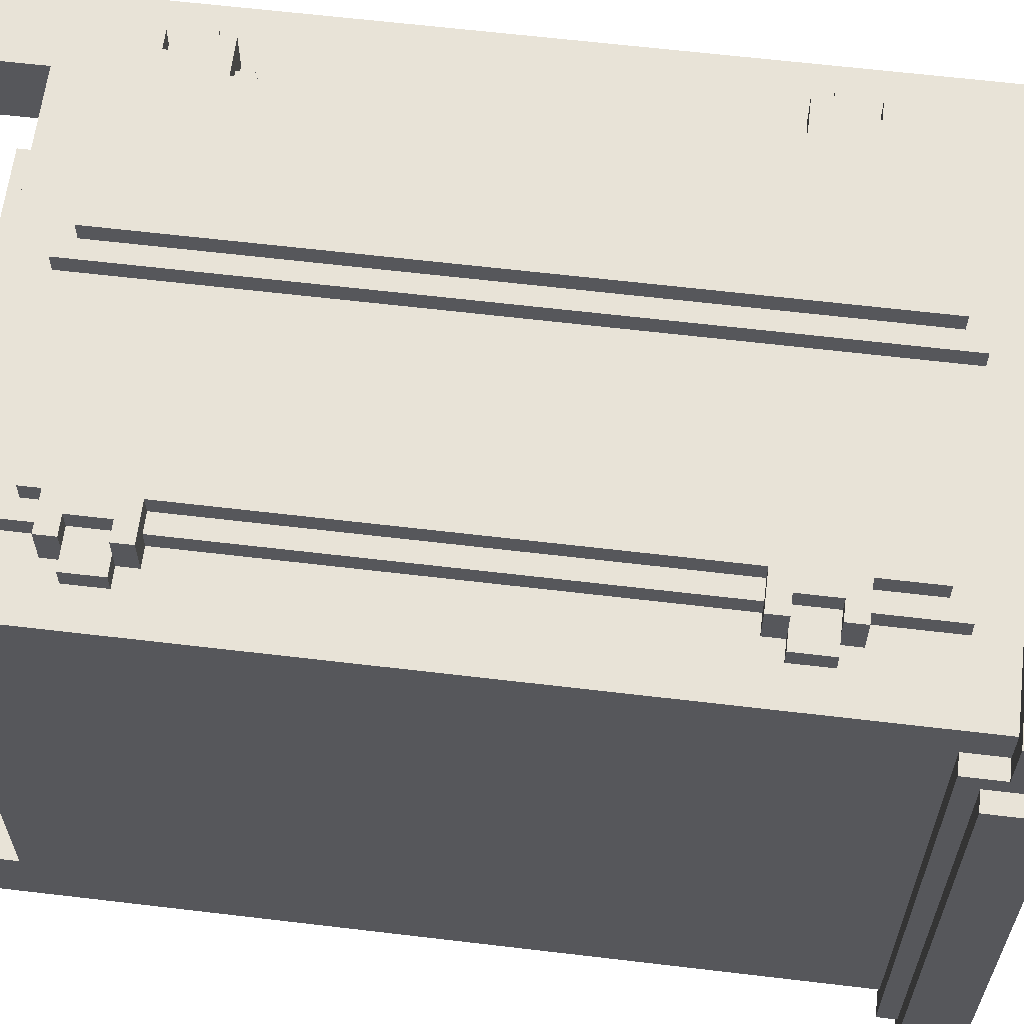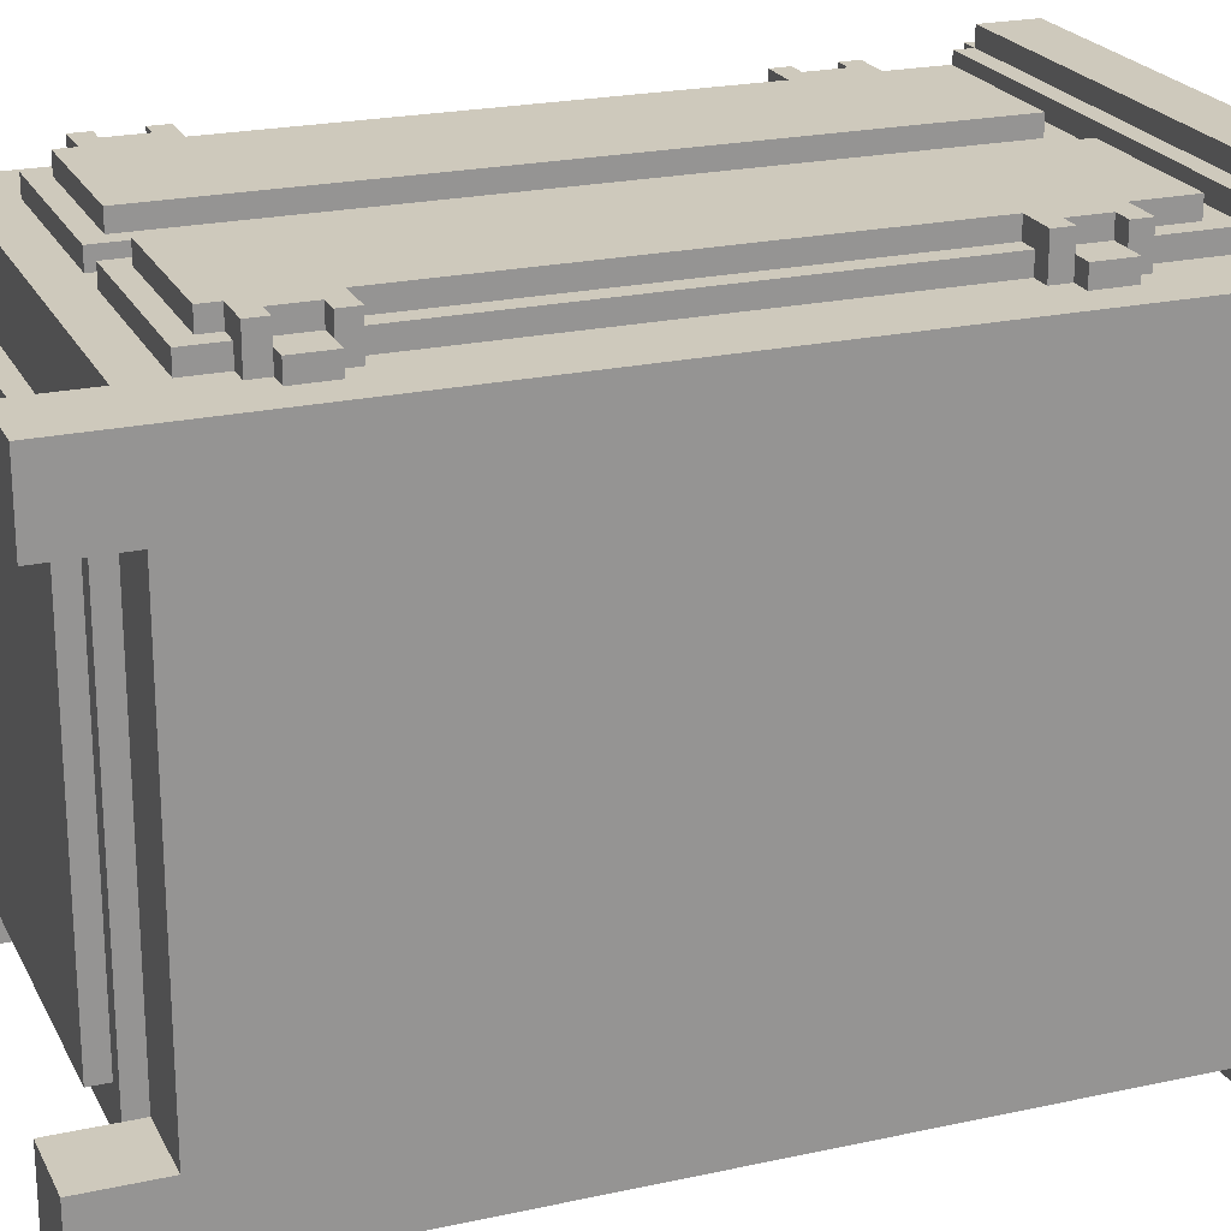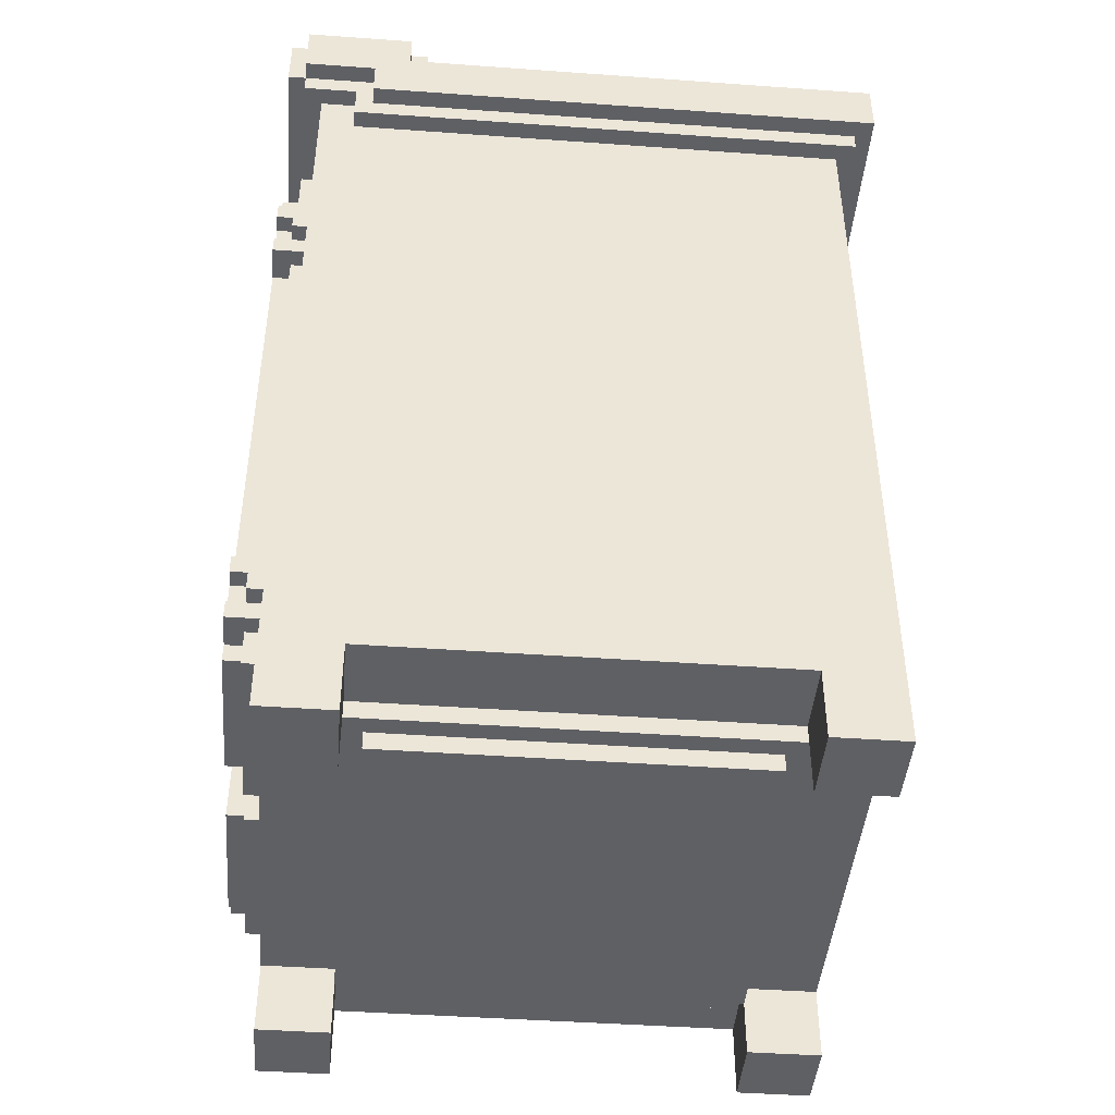
<metadata>
{"format":"obj","ext":"obj","renderer":"f3d","projection":"perspective","resolution":1024,"background":"white","views":[{"elev":62.3,"azim":96.9,"up":"+Z"},{"elev":22.3,"azim":69.1,"up":"+Z"},{"elev":-44.3,"azim":85.2,"up":"+Y"}]}
</metadata>
<code>
g cupboard
v -16 45 14
v -16 45 -15
v -16 47 18
v -16 47 14
v -16 48 12
v -16 48 -15
v -16 50 18
v -16 50 12
v -15 44 15
v -15 44 -14
v -15 45 14
v -15 45 -14
v -15 46 18
v -15 46 15
v -15 47 19
v -15 47 18
v -15 47 14
v -15 48 12
v -15 48 11
v -15 50 19
v -15 50 18
v -15 50 12
v -15 50 11
v -14 0 17
v -14 0 13
v -14 0 -9
v -14 0 -13
v -14 4 13
v -14 4 -9
v -14 44 15
v -14 44 -13
v -14 46 17
v -14 46 15
v -12 9 18
v -12 9 17
v -12 11 18
v -12 11 17
v -12 37 18
v -12 37 17
v -12 39 18
v -12 39 17
v -11 8 19
v -11 8 17
v -11 9 19
v -11 9 18
v -11 9 17
v -11 11 19
v -11 11 18
v -11 11 17
v -11 12 19
v -11 12 17
v -11 36 19
v -11 36 17
v -11 37 19
v -11 37 18
v -11 37 17
v -11 39 19
v -11 39 18
v -11 39 17
v -11 40 19
v -11 40 17
v -10 3 13
v -10 3 -9
v -10 4 13
v -10 4 -9
v -10 6 18
v -10 6 17
v -10 8 18
v -10 8 17
v -10 9 19
v -10 9 18
v -10 11 19
v -10 11 18
v -10 12 18
v -10 12 17
v -10 36 18
v -10 36 17
v -10 37 19
v -10 37 18
v -10 39 19
v -10 39 18
v -10 40 18
v -10 40 17
v -10 44 18
v -10 44 17
v -9 2 12
v -9 2 -8
v -9 3 12
v -9 3 -8
v -9 7 19
v -9 7 18
v -9 8 19
v -9 8 18
v -9 12 19
v -9 12 18
v -9 36 19
v -9 36 18
v -9 40 19
v -9 40 18
v -9 43 19
v -9 43 18
v 2 6 18
v 2 6 17
v 2 44 18
v 2 44 17
v 3 7 19
v 3 7 18
v 3 43 19
v 3 43 18
v 12 0 17
v 12 0 13
v 12 0 -9
v 12 0 -13
v 12 3 13
v 12 3 -9
v 12 4 17
v 12 4 13
v 12 4 -9
v 12 4 -13
v 16 46 17
v 16 46 -13
v 16 48 11
v 16 48 -13
v 16 50 17
v 16 50 11
v -14 46 17
v -14 46 -13
v -14 48 11
v -14 48 -13
v -14 50 17
v -14 50 11
v -10 0 17
v -10 0 13
v -10 0 -9
v -10 0 -13
v -10 3 13
v -10 3 -9
v -10 4 17
v -10 4 13
v -10 4 -9
v -10 4 -13
v -1 7 19
v -1 7 18
v -1 43 19
v -1 43 18
v 0 6 18
v 0 6 17
v 0 44 18
v 0 44 17
v 11 2 12
v 11 2 -8
v 11 3 12
v 11 3 -8
v 11 7 19
v 11 7 18
v 11 8 19
v 11 8 18
v 11 12 19
v 11 12 18
v 11 36 19
v 11 36 18
v 11 40 19
v 11 40 18
v 11 43 19
v 11 43 18
v 12 3 13
v 12 3 -9
v 12 4 13
v 12 4 -9
v 12 6 18
v 12 6 17
v 12 8 18
v 12 8 17
v 12 9 19
v 12 9 18
v 12 11 19
v 12 11 18
v 12 12 18
v 12 12 17
v 12 36 18
v 12 36 17
v 12 37 19
v 12 37 18
v 12 39 19
v 12 39 18
v 12 40 18
v 12 40 17
v 12 44 18
v 12 44 17
v 13 8 19
v 13 8 17
v 13 9 19
v 13 9 18
v 13 9 17
v 13 11 19
v 13 11 18
v 13 11 17
v 13 12 19
v 13 12 17
v 13 36 19
v 13 36 17
v 13 37 19
v 13 37 18
v 13 37 17
v 13 39 19
v 13 39 18
v 13 39 17
v 13 40 19
v 13 40 17
v 14 9 18
v 14 9 17
v 14 11 18
v 14 11 17
v 14 37 18
v 14 37 17
v 14 39 18
v 14 39 17
v 16 0 17
v 16 0 13
v 16 0 -9
v 16 0 -13
v 16 4 13
v 16 4 -9
v 16 44 15
v 16 44 -13
v 16 46 17
v 16 46 15
v 17 44 15
v 17 44 -14
v 17 45 14
v 17 45 -14
v 17 46 18
v 17 46 15
v 17 47 19
v 17 47 18
v 17 47 14
v 17 48 12
v 17 48 11
v 17 50 19
v 17 50 18
v 17 50 12
v 17 50 11
v 18 45 14
v 18 45 -15
v 18 47 18
v 18 47 14
v 18 48 12
v 18 48 -15
v 18 50 18
v 18 50 12
v -15 47 19
v -15 50 19
v -11 8 19
v -11 9 19
v -11 11 19
v -11 12 19
v -11 36 19
v -11 37 19
v -11 39 19
v -11 40 19
v -10 8 19
v -10 9 19
v -10 11 19
v -10 12 19
v -10 36 19
v -10 37 19
v -10 39 19
v -10 40 19
v -9 7 19
v -9 8 19
v -9 12 19
v -9 36 19
v -9 40 19
v -9 43 19
v -4 24 19
v -4 28 19
v -2 24 19
v -2 28 19
v -1 7 19
v -1 43 19
v 3 7 19
v 3 43 19
v 4 24 19
v 4 28 19
v 6 24 19
v 6 28 19
v 11 7 19
v 11 8 19
v 11 12 19
v 11 36 19
v 11 40 19
v 11 43 19
v 12 8 19
v 12 9 19
v 12 11 19
v 12 12 19
v 12 36 19
v 12 37 19
v 12 39 19
v 12 40 19
v 13 8 19
v 13 9 19
v 13 11 19
v 13 12 19
v 13 36 19
v 13 37 19
v 13 39 19
v 13 40 19
v 17 47 19
v 17 50 19
v -16 47 18
v -16 50 18
v -15 46 18
v -15 47 18
v -15 50 18
v -12 9 18
v -12 11 18
v -12 37 18
v -12 39 18
v -11 9 18
v -11 11 18
v -11 37 18
v -11 39 18
v -10 6 18
v -10 8 18
v -10 9 18
v -10 11 18
v -10 12 18
v -10 36 18
v -10 37 18
v -10 39 18
v -10 40 18
v -10 44 18
v -9 7 18
v -9 8 18
v -9 12 18
v -9 36 18
v -9 40 18
v -9 43 18
v -1 7 18
v -1 43 18
v 0 6 18
v 0 44 18
v 2 6 18
v 2 44 18
v 3 7 18
v 3 43 18
v 11 7 18
v 11 8 18
v 11 12 18
v 11 36 18
v 11 40 18
v 11 43 18
v 12 6 18
v 12 8 18
v 12 9 18
v 12 11 18
v 12 12 18
v 12 36 18
v 12 37 18
v 12 39 18
v 12 40 18
v 12 44 18
v 13 9 18
v 13 11 18
v 13 37 18
v 13 39 18
v 14 9 18
v 14 11 18
v 14 37 18
v 14 39 18
v 17 46 18
v 17 47 18
v 17 50 18
v 18 47 18
v 18 50 18
v -14 0 17
v -14 46 17
v -12 9 17
v -12 11 17
v -12 37 17
v -12 39 17
v -11 8 17
v -11 9 17
v -11 11 17
v -11 12 17
v -11 36 17
v -11 37 17
v -11 39 17
v -11 40 17
v -10 0 17
v -10 4 17
v -10 6 17
v -10 8 17
v -10 12 17
v -10 36 17
v -10 40 17
v -10 44 17
v 0 6 17
v 0 44 17
v 2 6 17
v 2 44 17
v 12 0 17
v 12 4 17
v 12 6 17
v 12 8 17
v 12 12 17
v 12 36 17
v 12 40 17
v 12 44 17
v 13 8 17
v 13 9 17
v 13 11 17
v 13 12 17
v 13 36 17
v 13 37 17
v 13 39 17
v 13 40 17
v 14 9 17
v 14 11 17
v 14 37 17
v 14 39 17
v 16 0 17
v 16 46 17
v -15 44 15
v -15 46 15
v -14 44 15
v -14 46 15
v 16 44 15
v 16 46 15
v 17 44 15
v 17 46 15
v -16 45 14
v -16 47 14
v -15 45 14
v -15 47 14
v 17 45 14
v 17 47 14
v 18 45 14
v 18 47 14
v -10 3 13
v -10 4 13
v 12 3 13
v 12 4 13
v -9 2 12
v -9 3 12
v 11 2 12
v 11 3 12
v -14 0 -9
v -14 4 -9
v -10 0 -9
v -10 3 -9
v -10 4 -9
v 12 0 -9
v 12 3 -9
v 12 4 -9
v 16 0 -9
v 16 4 -9
v -14 46 -13
v -14 48 -13
v 16 46 -13
v 16 48 -13
v -14 46 17
v -14 50 17
v 16 46 17
v 16 50 17
v -14 0 13
v -14 4 13
v -10 0 13
v -10 3 13
v -10 4 13
v 12 0 13
v 12 3 13
v 12 4 13
v 16 0 13
v 16 4 13
v -16 48 12
v -16 50 12
v -15 48 12
v -15 50 12
v 17 48 12
v 17 50 12
v 18 48 12
v 18 50 12
v -15 48 11
v -15 50 11
v -14 48 11
v -14 50 11
v 16 48 11
v 16 50 11
v 17 48 11
v 17 50 11
v -9 2 -8
v -9 3 -8
v 11 2 -8
v 11 3 -8
v -10 3 -9
v -10 4 -9
v 12 3 -9
v 12 4 -9
v -14 0 -13
v -14 44 -13
v -10 0 -13
v -10 4 -13
v 12 0 -13
v 12 4 -13
v 16 0 -13
v 16 44 -13
v -15 44 -14
v -15 45 -14
v 17 44 -14
v 17 45 -14
v -16 45 -15
v -16 48 -15
v 18 45 -15
v 18 48 -15
v -14 0 17
v -10 0 17
v 12 0 17
v 16 0 17
v -14 0 13
v -10 0 13
v 12 0 13
v 16 0 13
v -14 0 -9
v -10 0 -9
v 12 0 -9
v 16 0 -9
v -14 0 -13
v -10 0 -13
v 12 0 -13
v 16 0 -13
v -9 2 12
v 11 2 12
v -9 2 -8
v 11 2 -8
v -10 3 13
v 12 3 13
v -9 3 12
v 11 3 12
v -9 3 -8
v 11 3 -8
v -10 3 -9
v 12 3 -9
v -10 4 17
v 12 4 17
v -14 4 13
v -10 4 13
v 12 4 13
v 16 4 13
v -14 4 -9
v -10 4 -9
v 12 4 -9
v 16 4 -9
v -10 4 -13
v 12 4 -13
v -10 6 18
v 0 6 18
v 2 6 18
v 12 6 18
v -10 6 17
v 0 6 17
v 2 6 17
v 12 6 17
v -9 7 19
v -1 7 19
v 3 7 19
v 11 7 19
v -9 7 18
v -1 7 18
v 3 7 18
v 11 7 18
v -11 8 19
v -10 8 19
v -9 8 19
v 11 8 19
v 12 8 19
v 13 8 19
v -10 8 18
v -9 8 18
v 11 8 18
v 12 8 18
v -11 8 17
v -10 8 17
v 12 8 17
v 13 8 17
v -12 9 18
v -11 9 18
v 13 9 18
v 14 9 18
v -12 9 17
v -11 9 17
v 13 9 17
v 14 9 17
v -11 11 19
v -10 11 19
v 12 11 19
v 13 11 19
v -11 11 18
v -10 11 18
v 12 11 18
v 13 11 18
v -11 36 19
v -10 36 19
v -9 36 19
v 11 36 19
v 12 36 19
v 13 36 19
v -10 36 18
v -9 36 18
v 11 36 18
v 12 36 18
v -11 36 17
v -10 36 17
v 12 36 17
v 13 36 17
v -12 37 18
v -11 37 18
v 13 37 18
v 14 37 18
v -12 37 17
v -11 37 17
v 13 37 17
v 14 37 17
v -11 39 19
v -10 39 19
v 12 39 19
v 13 39 19
v -11 39 18
v -10 39 18
v 12 39 18
v 13 39 18
v -15 44 15
v -14 44 15
v 16 44 15
v 17 44 15
v -14 44 -13
v 16 44 -13
v -15 44 -14
v 17 44 -14
v -16 45 14
v -15 45 14
v 17 45 14
v 18 45 14
v -15 45 -14
v 17 45 -14
v -16 45 -15
v 18 45 -15
v -15 46 18
v 17 46 18
v -14 46 17
v 16 46 17
v -15 46 15
v -14 46 15
v 16 46 15
v 17 46 15
v -15 47 19
v 17 47 19
v -16 47 18
v -15 47 18
v 17 47 18
v 18 47 18
v -16 47 14
v -15 47 14
v 17 47 14
v 18 47 14
v -11 9 19
v -10 9 19
v 12 9 19
v 13 9 19
v -11 9 18
v -10 9 18
v 12 9 18
v 13 9 18
v -12 11 18
v -11 11 18
v 13 11 18
v 14 11 18
v -12 11 17
v -11 11 17
v 13 11 17
v 14 11 17
v -11 12 19
v -10 12 19
v -9 12 19
v 11 12 19
v 12 12 19
v 13 12 19
v -10 12 18
v -9 12 18
v 11 12 18
v 12 12 18
v -11 12 17
v -10 12 17
v 12 12 17
v 13 12 17
v -11 37 19
v -10 37 19
v 12 37 19
v 13 37 19
v -11 37 18
v -10 37 18
v 12 37 18
v 13 37 18
v -12 39 18
v -11 39 18
v 13 39 18
v 14 39 18
v -12 39 17
v -11 39 17
v 13 39 17
v 14 39 17
v -11 40 19
v -10 40 19
v -9 40 19
v 11 40 19
v 12 40 19
v 13 40 19
v -10 40 18
v -9 40 18
v 11 40 18
v 12 40 18
v -11 40 17
v -10 40 17
v 12 40 17
v 13 40 17
v -9 43 19
v -1 43 19
v 3 43 19
v 11 43 19
v -9 43 18
v -1 43 18
v 3 43 18
v 11 43 18
v -10 44 18
v 0 44 18
v 2 44 18
v 12 44 18
v -10 44 17
v 0 44 17
v 2 44 17
v 12 44 17
v -14 46 17
v 16 46 17
v -14 46 -13
v 16 46 -13
v -16 48 12
v -15 48 12
v 17 48 12
v 18 48 12
v -15 48 11
v -14 48 11
v 16 48 11
v 17 48 11
v -14 48 -13
v 16 48 -13
v -16 48 -15
v 18 48 -15
v -15 50 19
v 17 50 19
v -16 50 18
v -15 50 18
v 17 50 18
v 18 50 18
v -14 50 17
v 16 50 17
v -16 50 12
v -15 50 12
v 17 50 12
v 18 50 12
v -15 50 11
v -14 50 11
v 16 50 11
v 17 50 11
f 4 2 1
f 5 2 4
f 5 4 3
f 6 2 5
f 7 5 3
f 8 5 7
f 11 10 9
f 12 10 11
f 14 11 9
f 16 14 13
f 17 11 14
f 17 14 16
f 20 16 15
f 21 16 20
f 22 19 18
f 23 19 22
f 28 25 24
f 29 27 26
f 30 28 24
f 30 29 28
f 31 27 29
f 31 29 30
f 32 30 24
f 33 30 32
f 36 35 34
f 37 35 36
f 40 39 38
f 41 39 40
f 44 43 42
f 45 43 44
f 46 43 45
f 50 48 47
f 50 49 48
f 51 49 50
f 54 53 52
f 55 53 54
f 56 53 55
f 60 58 57
f 60 59 58
f 61 59 60
f 64 63 62
f 65 63 64
f 68 67 66
f 69 67 68
f 72 71 70
f 73 71 72
f 76 75 74
f 77 75 76
f 80 79 78
f 81 79 80
f 84 83 82
f 85 83 84
f 88 87 86
f 89 87 88
f 92 91 90
f 93 91 92
f 96 95 94
f 97 95 96
f 100 99 98
f 101 99 100
f 104 103 102
f 105 103 104
f 108 107 106
f 109 107 108
f 114 111 110
f 115 113 112
f 116 114 110
f 117 114 116
f 118 113 115
f 119 113 118
f 122 121 120
f 123 121 122
f 124 122 120
f 125 122 124
f 126 127 128
f 128 127 129
f 126 128 130
f 130 128 131
f 132 133 136
f 134 135 137
f 132 136 138
f 138 136 139
f 137 135 140
f 140 135 141
f 142 143 144
f 144 143 145
f 146 147 148
f 148 147 149
f 150 151 152
f 152 151 153
f 154 155 156
f 156 155 157
f 158 159 160
f 160 159 161
f 162 163 164
f 164 163 165
f 166 167 168
f 168 167 169
f 170 171 172
f 172 171 173
f 174 175 176
f 176 175 177
f 178 179 180
f 180 179 181
f 182 183 184
f 184 183 185
f 186 187 188
f 188 187 189
f 190 191 192
f 192 191 193
f 193 191 194
f 195 196 198
f 196 197 198
f 198 197 199
f 200 201 202
f 202 201 203
f 203 201 204
f 205 206 208
f 206 207 208
f 208 207 209
f 210 211 212
f 212 211 213
f 214 215 216
f 216 215 217
f 218 219 222
f 220 221 223
f 218 222 224
f 222 223 224
f 223 221 225
f 224 223 225
f 218 224 226
f 226 224 227
f 228 229 230
f 230 229 231
f 228 230 233
f 232 233 235
f 233 230 236
f 235 233 236
f 234 235 239
f 239 235 240
f 237 238 241
f 241 238 242
f 243 244 246
f 246 244 247
f 245 246 247
f 247 244 248
f 245 247 249
f 249 247 250
f 261 254 253
f 262 254 261
f 263 256 255
f 264 256 263
f 265 258 257
f 266 258 265
f 267 260 259
f 268 260 267
f 270 262 261
f 270 264 263
f 270 263 262
f 271 264 270
f 272 266 265
f 272 268 267
f 272 267 266
f 273 268 272
f 275 271 270
f 275 274 273
f 275 272 271
f 275 273 272
f 275 270 269
f 276 274 275
f 277 275 269
f 277 276 275
f 278 274 276
f 278 276 277
f 279 277 269
f 279 278 277
f 280 274 278
f 280 278 279
f 283 282 281
f 284 282 283
f 285 283 281
f 285 284 283
f 286 282 284
f 286 284 285
f 287 285 281
f 287 286 285
f 288 286 287
f 289 286 288
f 290 282 286
f 290 286 289
f 291 282 290
f 292 282 291
f 293 289 288
f 294 289 293
f 295 289 294
f 296 289 295
f 297 291 290
f 298 291 297
f 299 291 298
f 300 291 299
f 301 294 293
f 302 294 301
f 303 296 295
f 304 296 303
f 305 298 297
f 306 298 305
f 307 300 299
f 308 300 307
f 309 252 251
f 310 252 309
f 314 312 311
f 315 312 314
f 320 317 316
f 321 317 320
f 322 319 318
f 323 319 322
f 326 321 320
f 327 321 326
f 330 323 322
f 331 323 330
f 334 325 324
f 335 325 334
f 336 329 328
f 337 329 336
f 338 333 332
f 339 333 338
f 340 334 324
f 341 333 339
f 342 340 324
f 342 341 340
f 343 333 341
f 343 341 342
f 346 345 344
f 347 345 346
f 348 346 344
f 353 345 347
f 354 348 344
f 354 349 348
f 355 349 354
f 358 351 350
f 359 351 358
f 362 353 352
f 363 345 353
f 363 353 362
f 364 357 356
f 365 357 364
f 366 361 360
f 367 361 366
f 368 365 364
f 369 365 368
f 370 367 366
f 371 367 370
f 372 314 313
f 373 314 372
f 375 374 373
f 376 374 375
f 379 378 377
f 380 378 379
f 381 378 380
f 382 378 381
f 383 379 377
f 384 379 383
f 385 381 380
f 386 381 385
f 387 381 386
f 388 381 387
f 389 378 382
f 390 378 389
f 391 383 377
f 392 383 391
f 393 383 392
f 394 383 393
f 395 387 386
f 396 387 395
f 397 378 390
f 398 378 397
f 399 393 392
f 400 378 398
f 401 399 392
f 401 400 399
f 402 378 400
f 402 400 401
f 404 401 392
f 405 401 404
f 410 378 402
f 411 404 403
f 411 405 404
f 411 406 405
f 414 408 407
f 415 408 414
f 418 410 409
f 419 412 411
f 420 416 415
f 420 414 413
f 420 415 414
f 421 416 420
f 422 418 417
f 423 421 420
f 423 422 421
f 423 419 411
f 423 411 403
f 423 420 419
f 424 418 422
f 424 422 423
f 424 378 410
f 424 410 418
f 427 426 425
f 428 426 427
f 431 430 429
f 432 430 431
f 435 434 433
f 436 434 435
f 439 438 437
f 440 438 439
f 443 442 441
f 444 442 443
f 447 446 445
f 448 446 447
f 451 450 449
f 452 450 451
f 453 450 452
f 457 455 454
f 457 456 455
f 458 456 457
f 461 460 459
f 462 460 461
f 463 464 465
f 465 464 466
f 467 468 469
f 469 468 470
f 470 468 471
f 472 473 475
f 473 474 475
f 475 474 476
f 477 478 479
f 479 478 480
f 481 482 483
f 483 482 484
f 485 486 487
f 487 486 488
f 489 490 491
f 491 490 492
f 493 494 495
f 495 494 496
f 497 498 499
f 499 498 500
f 501 502 503
f 503 502 504
f 504 502 506
f 505 506 507
f 506 502 508
f 507 506 508
f 509 510 511
f 511 510 512
f 513 514 515
f 515 514 516
f 521 518 517
f 522 518 521
f 523 520 519
f 524 520 523
f 529 526 525
f 530 526 529
f 531 528 527
f 532 528 531
f 535 534 533
f 536 534 535
f 539 538 537
f 540 538 539
f 541 539 537
f 542 538 540
f 543 541 537
f 543 542 541
f 544 538 542
f 544 542 543
f 548 546 545
f 549 546 548
f 551 548 547
f 552 548 551
f 553 550 549
f 554 550 553
f 555 553 552
f 556 553 555
f 561 558 557
f 562 558 561
f 563 560 559
f 564 560 563
f 569 566 565
f 570 566 569
f 571 568 567
f 572 568 571
f 579 574 573
f 579 575 574
f 580 575 579
f 581 577 576
f 582 578 577
f 582 577 581
f 583 579 573
f 584 579 583
f 585 578 582
f 586 578 585
f 591 588 587
f 592 588 591
f 593 590 589
f 594 590 593
f 599 596 595
f 600 596 599
f 601 598 597
f 602 598 601
f 609 604 603
f 609 605 604
f 610 605 609
f 611 607 606
f 612 608 607
f 612 607 611
f 613 609 603
f 614 609 613
f 615 608 612
f 616 608 615
f 621 618 617
f 622 618 621
f 623 620 619
f 624 620 623
f 629 626 625
f 630 626 629
f 631 628 627
f 632 628 631
f 637 634 633
f 638 636 635
f 639 637 633
f 639 638 637
f 640 636 638
f 640 638 639
f 645 642 641
f 646 644 643
f 647 645 641
f 647 646 645
f 648 644 646
f 648 646 647
f 651 650 649
f 652 650 651
f 653 651 649
f 654 651 653
f 655 650 652
f 656 650 655
f 660 658 657
f 661 658 660
f 663 660 659
f 664 660 663
f 665 662 661
f 666 662 665
f 667 668 671
f 671 668 672
f 669 670 673
f 673 670 674
f 675 676 679
f 679 676 680
f 677 678 681
f 681 678 682
f 683 684 689
f 684 685 689
f 689 685 690
f 686 687 691
f 687 688 692
f 691 687 692
f 683 689 693
f 693 689 694
f 692 688 695
f 695 688 696
f 697 698 701
f 701 698 702
f 699 700 703
f 703 700 704
f 705 706 709
f 709 706 710
f 707 708 711
f 711 708 712
f 713 714 719
f 714 715 719
f 719 715 720
f 716 717 721
f 717 718 722
f 721 717 722
f 713 719 723
f 723 719 724
f 722 718 725
f 725 718 726
f 727 728 731
f 731 728 732
f 729 730 733
f 733 730 734
f 735 736 739
f 739 736 740
f 737 738 741
f 741 738 742
f 743 744 745
f 745 744 746
f 747 748 751
f 749 750 754
f 751 752 755
f 753 754 756
f 751 755 757
f 755 756 757
f 747 751 757
f 756 754 758
f 757 756 758
f 754 750 758
f 759 760 762
f 762 760 763
f 761 762 765
f 763 764 765
f 762 763 765
f 765 764 766
f 761 765 767
f 767 765 768
f 766 764 769
f 769 764 770
f 768 765 771
f 771 765 772
f 766 769 773
f 773 769 774

</code>
